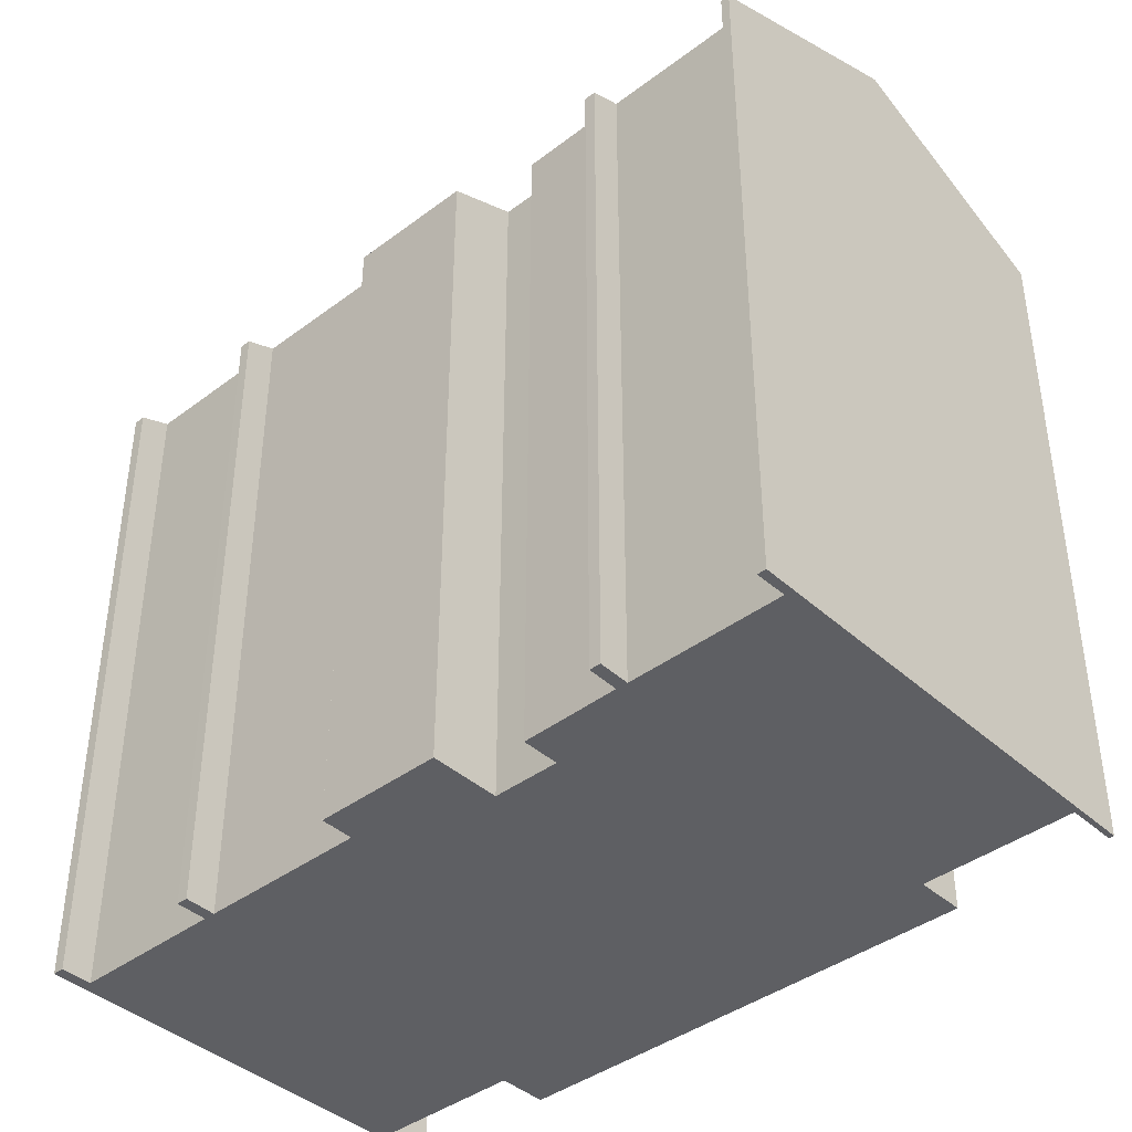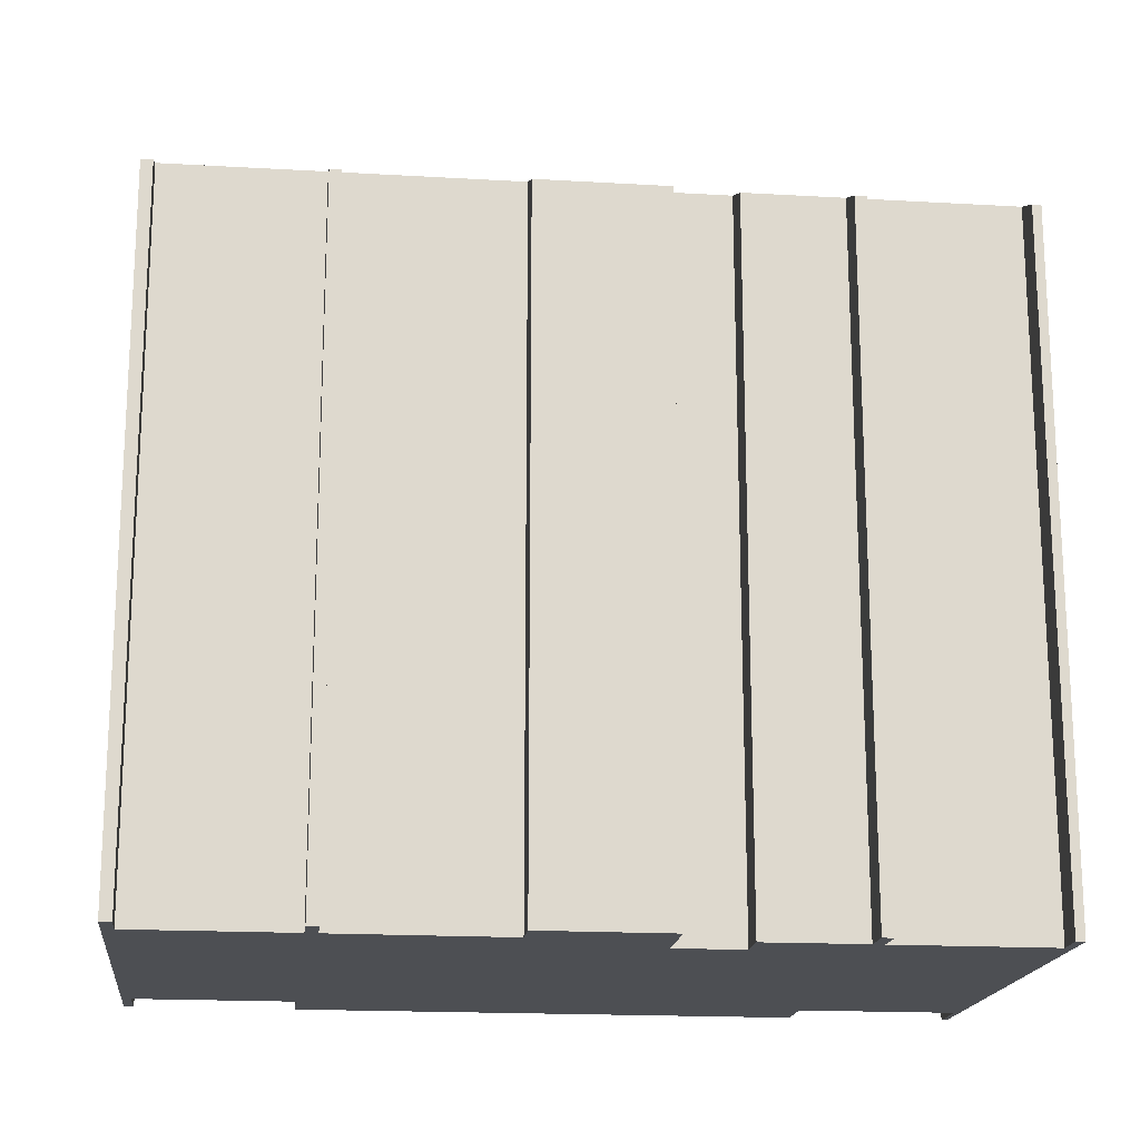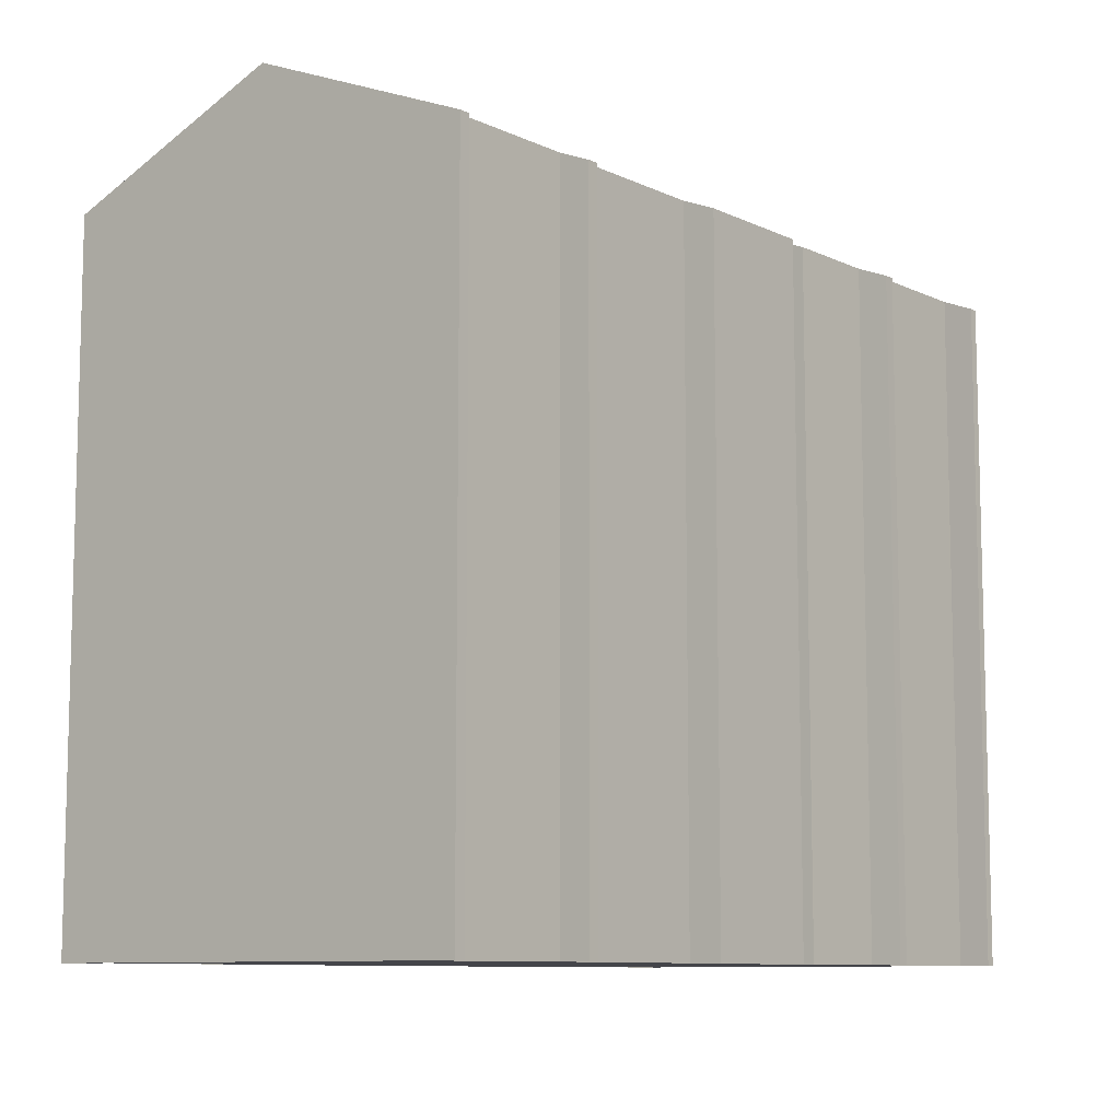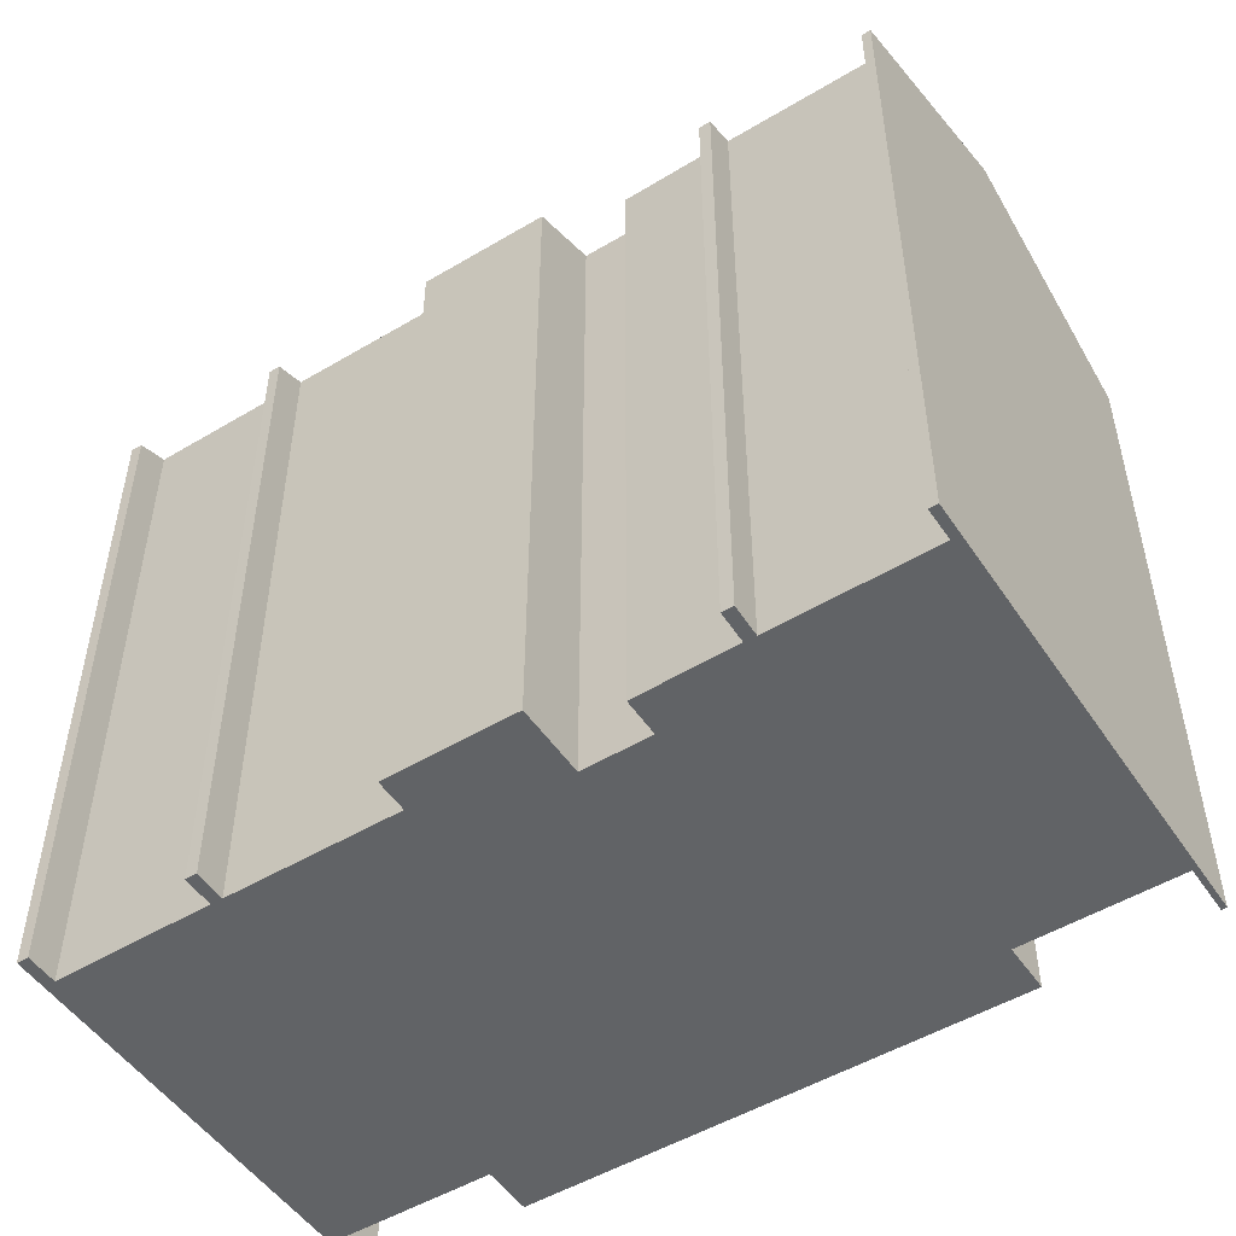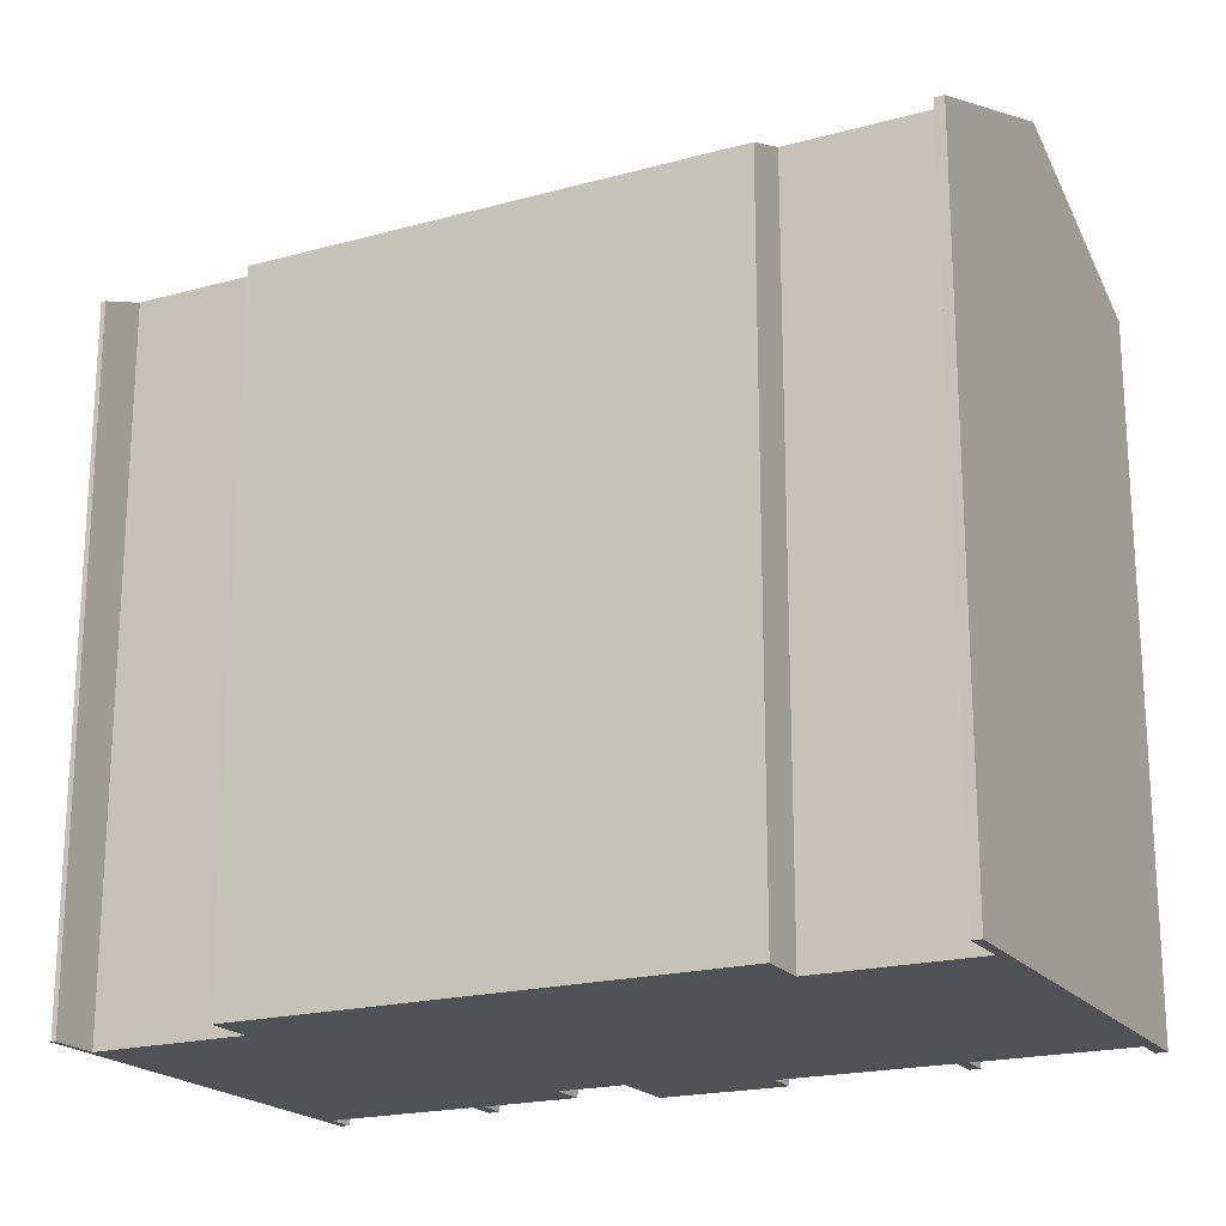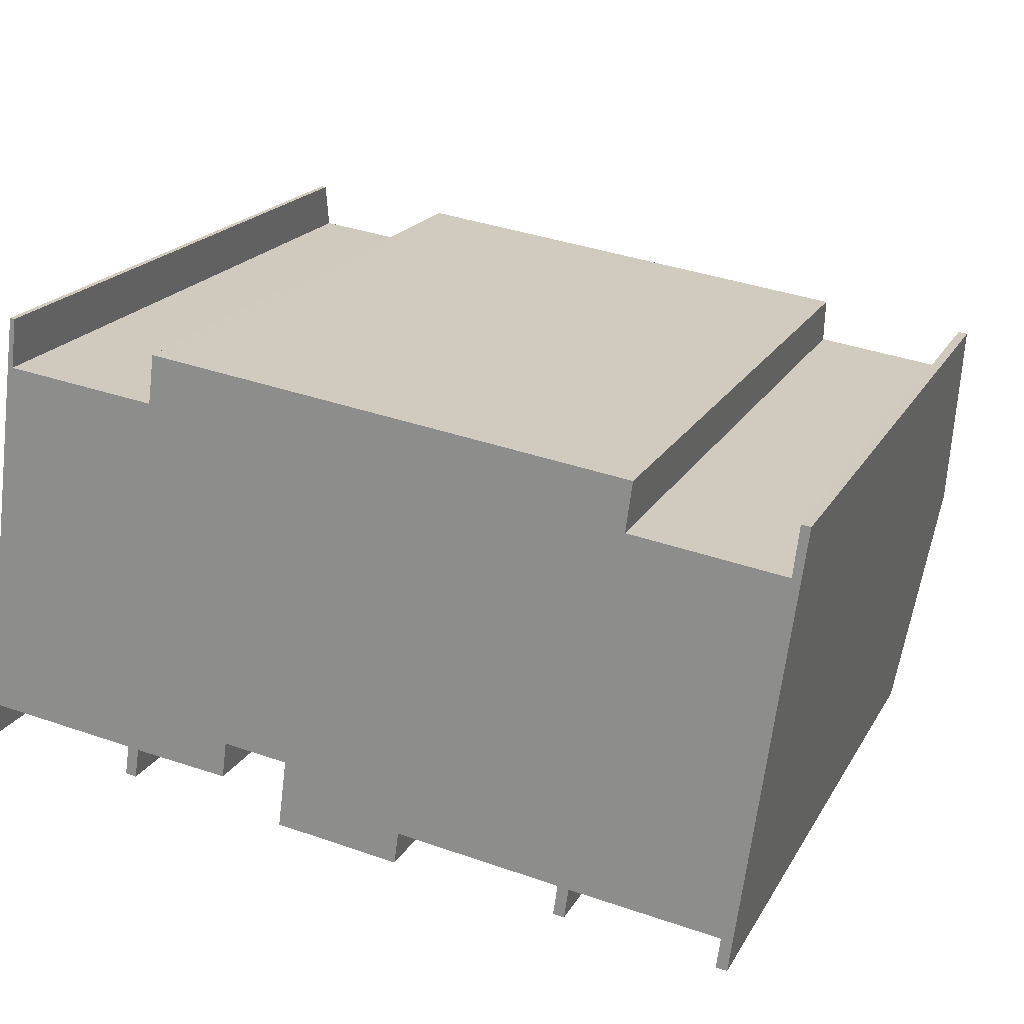
<metadata>
{"format":"obj","ext":"obj","renderer":"f3d","projection":"perspective","resolution":1024,"background":"white","views":[{"elev":-40.7,"azim":-129.9,"up":"+Y"},{"elev":-17.9,"azim":-179.0,"up":"+Y"},{"elev":-9.3,"azim":136.7,"up":"+Y"},{"elev":-50.8,"azim":-139.4,"up":"+Y"},{"elev":-19.9,"azim":34.3,"up":"+Y"},{"elev":19.9,"azim":22.0,"up":"+Z"}]}
</metadata>
<code>
v  4.95 20.79 -0.641
v  5.099 21.19 0.318
v  5.296 20.79 -0.694
v  10.35 20.78 -1.386
v  10.64 21.66 0.785
v  12.94 20.77 -1.734
v  19.41 20.78 -2.558
v  19.54 21.18 -1.597
v  19.75 20.78 -2.606
v  24.45 20.78 -3.225
v  24.58 21.18 -2.254
v  24.8 20.78 -3.271
v  0 20.79 1.273e-15
v  0.962 23.62 6.925
v  0.27 20.79 -0.035
v  0.393 21.18 0.929
v  8.597 21.67 1.056
v  25.72 23.62 3.68
v  5.444 21.18 0.261
v  8.445 21.2 -0.094
v  14.39 21.19 -0.898
v  14.25 20.77 -1.91
v  19.89 21.18 -1.648
v  25.3 22.33 0.526
v  2.083 20.77 13.87
v  1.881 21.4 12.34
v  1.928 20.77 13.89
v  21.64 20.78 11.29
v  21.44 21.41 9.757
v  12.94 20.78 12.44
v  26.65 20.77 10.65
v  26.18 21.41 9.126
v  26.36 20.77 10.69
v  6.572 21.39 11.75
v  6.771 20.77 13.26
v  24.8 2.003e-16 -3.271
v  24.45 1.975e-16 -3.225
v  24.58 1.38e-16 -2.254
v  19.89 1.009e-16 -1.648
v  19.41 1.566e-16 -2.558
v  19.75 1.596e-16 -2.606
v  14.39 5.499e-17 -0.898
v  19.54 9.779e-17 -1.597
v  14.25 1.17e-16 -1.91
v  10.35 8.487e-17 -1.386
v  12.94 1.062e-16 -1.734
v  8.597 -6.466e-17 1.056
v  10.64 -4.807e-17 0.785
v  8.445 5.756e-18 -0.094
v  5.444 -1.598e-17 0.261
v  4.95 3.925e-17 -0.641
v  5.296 4.25e-17 -0.694
v  5.099 -1.947e-17 0.318
v  0.393 -5.688e-17 0.929
v  0.27 2.143e-18 -0.035
v  0 0 0
v  0.962 -4.24e-16 6.925
v  1.928 -8.503e-16 13.89
v  6.572 -7.192e-16 11.75
v  6.771 -8.118e-16 13.26
v  26.18 -5.588e-16 9.126
v  26.36 -6.544e-16 10.69
v  2.083 -8.492e-16 13.87
v  1.881 -7.555e-16 12.34
v  21.64 -6.915e-16 11.29
v  12.94 -7.619e-16 12.44
v  21.44 -5.974e-16 9.757
v  26.65 -6.522e-16 10.65
v  25.3 -3.221e-17 0.526
v  25.72 -2.253e-16 3.68
g defaultobject
f 1 2 3
f 4 5 6
f 7 8 9
f 10 11 12
f 13 14 15
f 16 15 14
f 2 16 14
f 17 2 14
f 18 17 14
f 19 2 17
f 3 2 19
f 20 19 17
f 5 17 18
f 21 5 18
f 6 5 21
f 22 6 21
f 8 21 18
f 23 8 18
f 9 8 23
f 11 23 18
f 24 11 18
f 12 11 24
f 25 26 27
f 28 29 30
f 31 32 33
f 32 31 18
f 14 26 18
f 26 14 27
f 18 26 34
f 18 34 35
f 18 35 30
f 18 30 29
f 18 29 32
f 36 10 12
f 10 36 37
f 38 23 11
f 23 38 39
f 9 40 7
f 40 9 41
f 8 42 21
f 42 8 43
f 44 6 22
f 6 44 4
f 4 44 45
f 45 44 46
f 5 47 17
f 47 5 48
f 49 19 20
f 19 49 50
f 3 51 1
f 51 3 52
f 53 16 2
f 16 53 54
f 55 13 15
f 13 55 56
f 57 13 56
f 13 57 14
f 14 57 58
f 14 58 27
f 59 35 34
f 35 59 60
f 61 33 32
f 33 61 62
f 10 38 11
f 38 10 37
f 7 43 8
f 43 7 40
f 4 48 5
f 48 4 45
f 1 53 2
f 53 1 51
f 58 25 27
f 25 58 63
f 64 34 26
f 34 64 59
f 60 30 35
f 30 60 28
f 28 60 65
f 65 60 66
f 29 61 32
f 61 29 67
f 62 31 33
f 31 62 68
f 25 64 26
f 64 25 63
f 28 67 29
f 67 28 65
f 68 18 31
f 18 68 24
f 24 68 12
f 12 68 69
f 12 69 36
f 69 68 70
f 39 9 23
f 9 39 41
f 42 22 21
f 22 42 44
f 47 20 17
f 20 47 49
f 50 3 19
f 3 50 52
f 54 15 16
f 15 54 55
f 55 57 56
f 57 55 58
f 58 55 54
f 58 54 64
f 36 38 37
f 38 36 61
f 61 68 62
f 68 61 70
f 70 61 69
f 69 61 36
f 52 53 51
f 41 43 40
f 38 67 39
f 67 38 61
f 46 48 45
f 48 46 66
f 66 46 65
f 65 46 42
f 42 46 44
f 65 42 43
f 65 43 41
f 65 41 39
f 65 39 67
f 54 59 64
f 59 54 53
f 59 53 60
f 60 53 66
f 66 53 50
f 50 53 52
f 66 50 47
f 47 50 49
f 66 47 48
f 63 58 64

</code>
